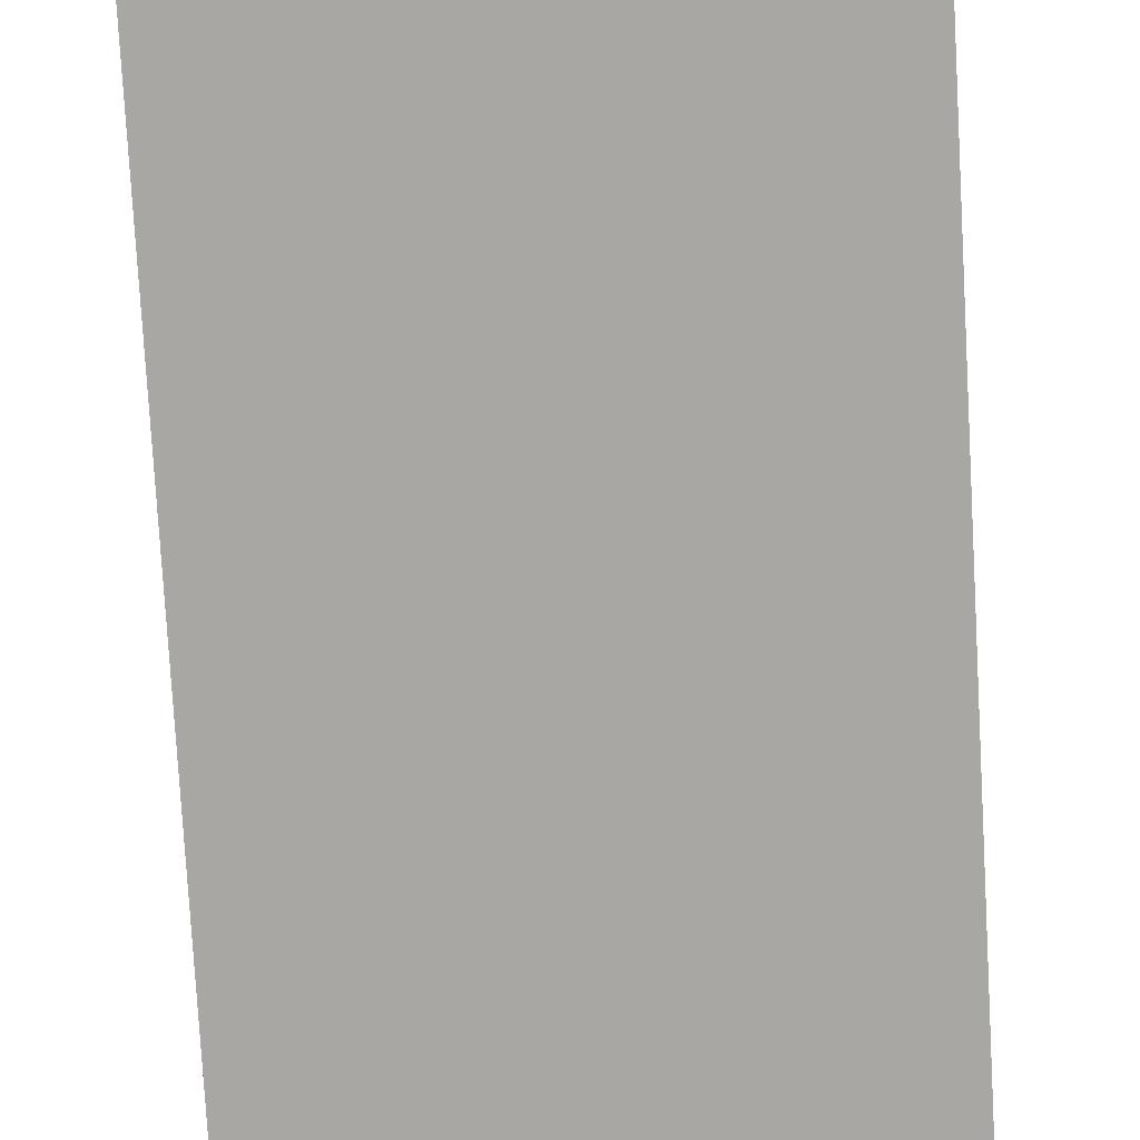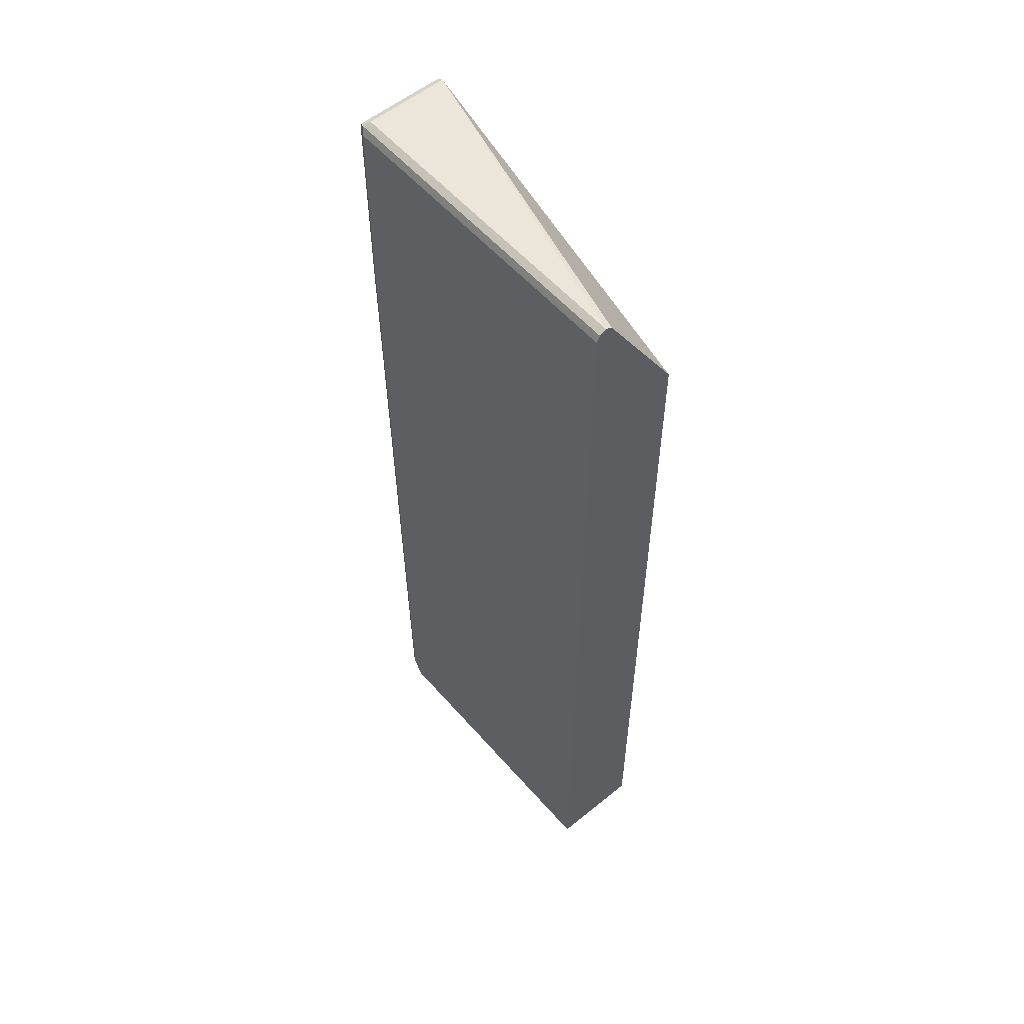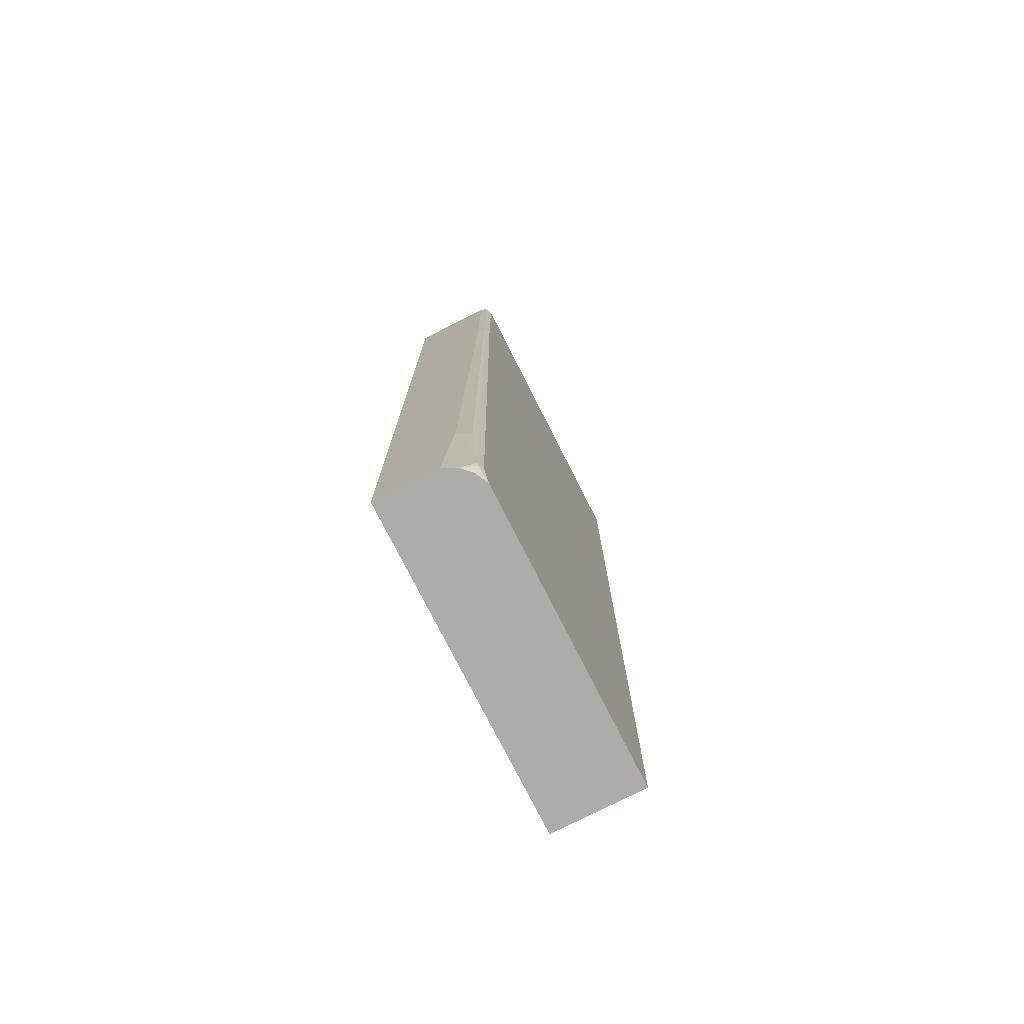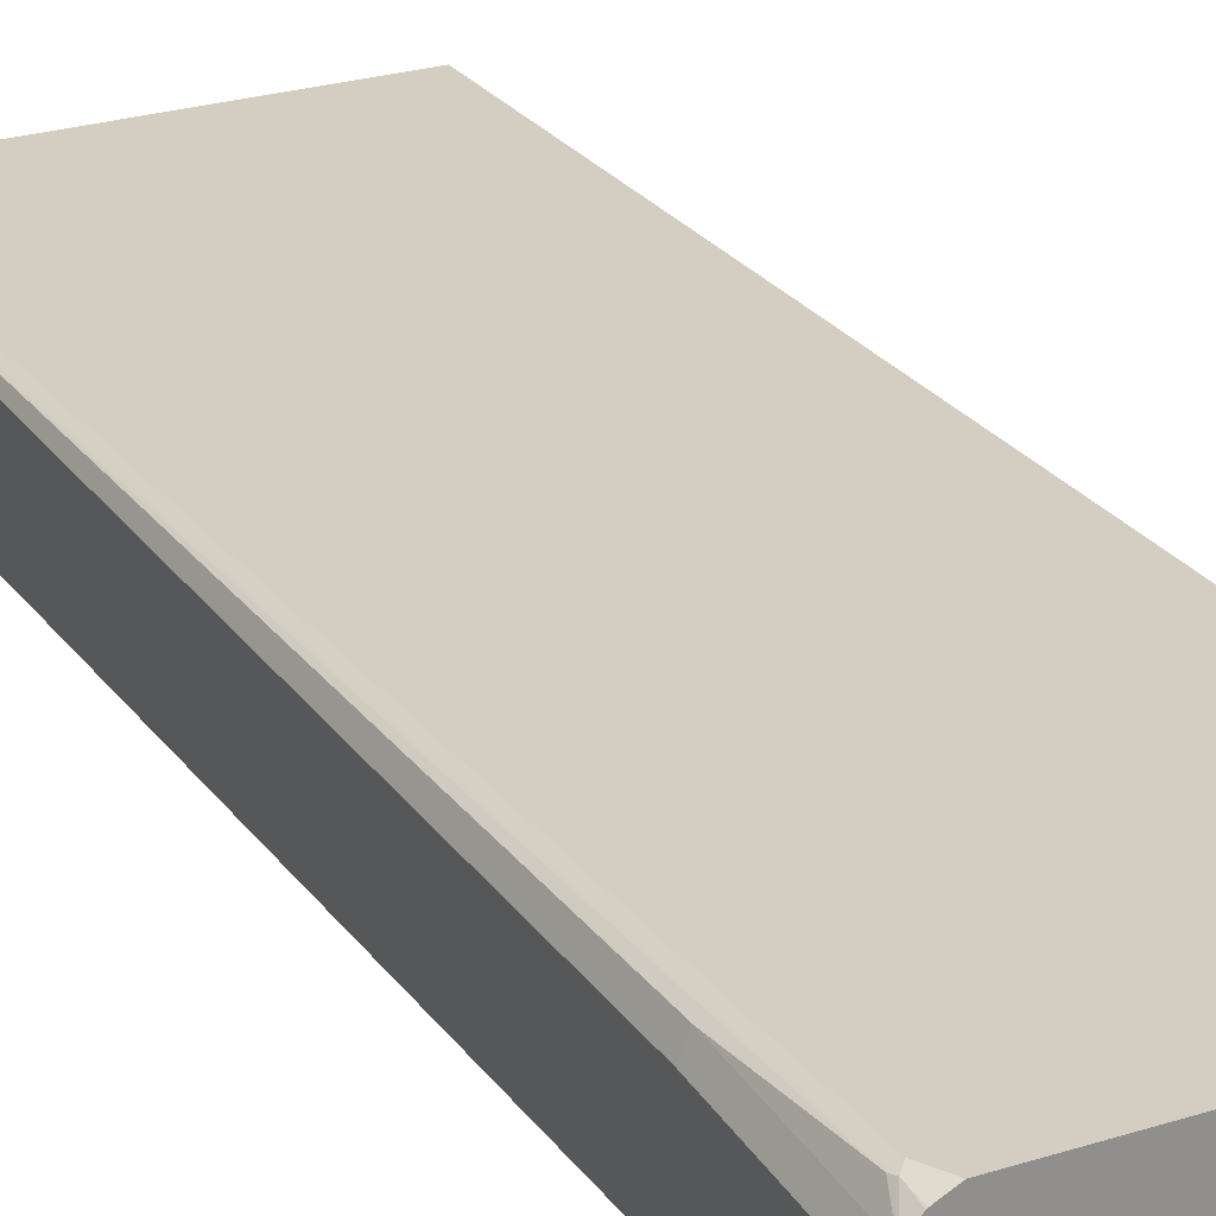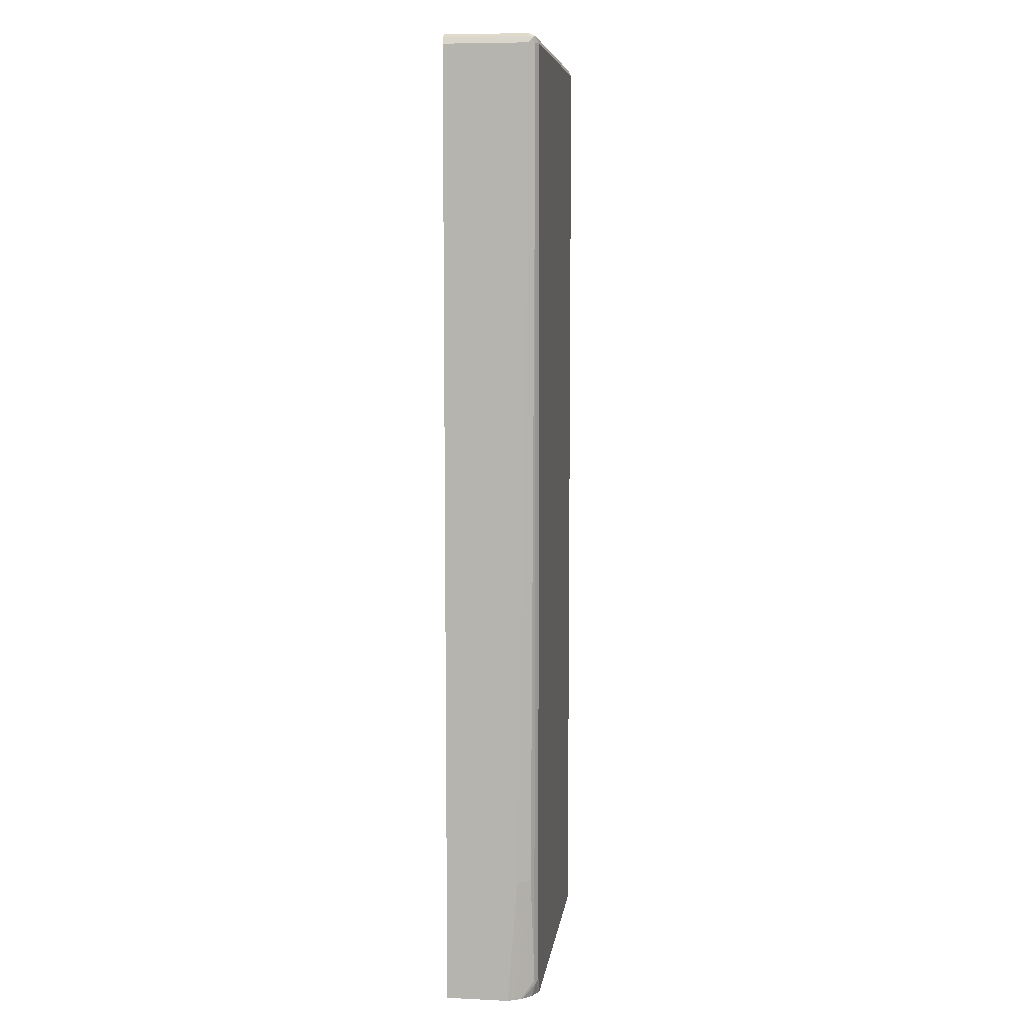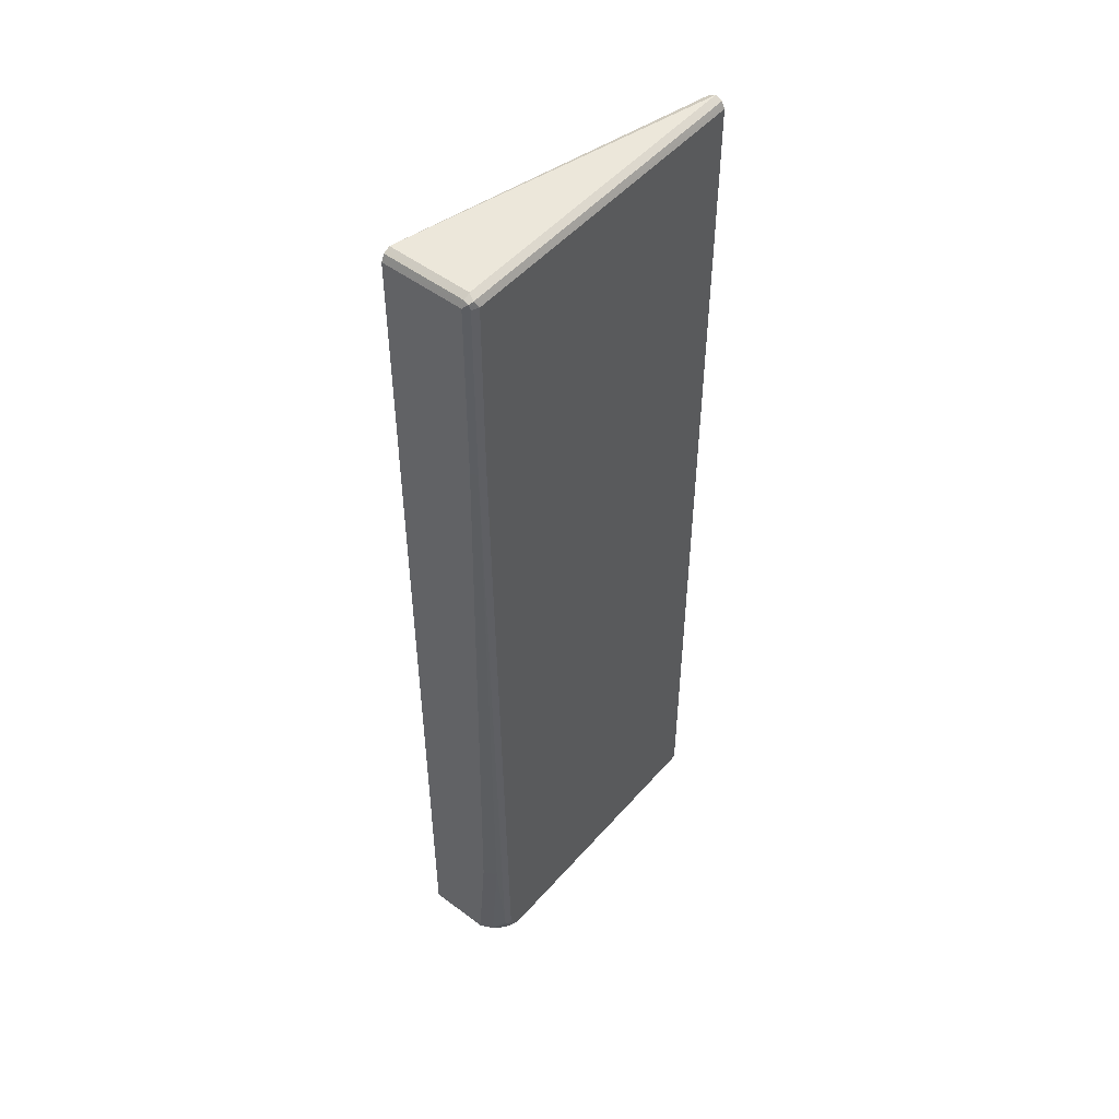
<metadata>
{"format":"obj","ext":"obj","renderer":"f3d","projection":"perspective","resolution":1024,"background":"white","views":[{"elev":-74.6,"azim":-176.8,"up":"+Z"},{"elev":56.1,"azim":49.6,"up":"+Y"},{"elev":-76.7,"azim":-63.1,"up":"+Y"},{"elev":25.1,"azim":-27.2,"up":"+Z"},{"elev":7.6,"azim":-82.5,"up":"+Y"},{"elev":50.3,"azim":-50.5,"up":"+Y"}]}
</metadata>
<code>
v -0.3501 -0.5505 -0.004304
v -0.001882 -0.5505 -0.004304
v -0.3501 -0.5505 0.06365
v -0.3501 0.488 -0.004304
v -0.001882 -0.5505 0.09549
v -0.001882 0.3606 -0.004304
v -0.3462 -0.5505 0.07156
v -0.3501 -0.4138 0.07426
v -0.3501 0.488 0.08487
v -0.3475 0.4933 0.09018
v -0.3466 0.4951 -0.004304
v -0.3183 -0.5505 0.09549
v -0.001882 0.488 0.09549
v -0.3395 0.4987 -0.004304
v -0.001882 0.4951 0.0778
v -0.343 -0.5505 0.0778
v -0.343 -0.4138 0.08841
v -0.3501 0.2864 0.08487
v -0.343 0.4951 0.09194
v -0.3395 0.4987 0.08487
v -0.3466 0.4951 0.08487
v -0.3466 0.488 0.09194
v -0.3395 0.488 0.09549
v -0.3424 0.4972 -0.004304
v -0.3258 -0.5505 0.09189
v -0.3289 -0.5304 0.09549
v -0.3342 -0.5358 0.09283
v -0.001882 0.4918 0.0936
v -0.001882 0.4987 0.08487
v -0.3423 -0.5505 0.07879
v -0.336 -0.5304 0.09194
v -0.3466 0.2864 0.09194
v -0.001882 0.4951 0.09194
v -0.3448 0.2812 0.09283
v -0.3395 0.2864 0.09549
v -0.332 -0.5505 0.08878
v -0.3328 -0.5505 0.0882
f 13 28 23
f 14 24 20
f 9 32 22
f 12 27 25
f 14 29 15
f 14 20 29
f 12 26 27
f 10 19 20
f 10 23 19
f 10 22 23
f 10 21 11
f 10 20 21
f 9 22 10
f 16 30 31
f 11 21 24
f 16 31 17
f 27 35 34
f 19 28 33
f 9 18 32
f 27 32 31
f 27 34 32
f 27 37 36
f 27 30 37
f 27 31 30
f 17 31 32
f 26 35 27
f 23 34 35
f 22 34 23
f 22 32 34
f 20 24 21
f 19 23 28
f 19 33 29
f 25 27 36
f 8 32 18
f 19 29 20
f 7 17 8
f 1 4 11
f 1 9 4
f 1 18 9
f 1 8 18
f 1 3 8
f 1 7 3
f 1 11 24
f 1 16 7
f 1 37 30
f 1 36 37
f 1 12 25
f 1 5 12
f 1 2 5
f 8 17 32
f 1 30 16
f 1 24 14
f 1 25 36
f 1 6 2
f 1 14 6
f 7 16 17
f 6 14 15
f 5 35 26
f 5 23 35
f 5 13 23
f 4 10 11
f 5 26 12
f 3 7 8
f 2 13 5
f 2 28 13
f 2 33 28
f 2 29 33
f 4 9 10
f 2 15 29
f 2 6 15

</code>
